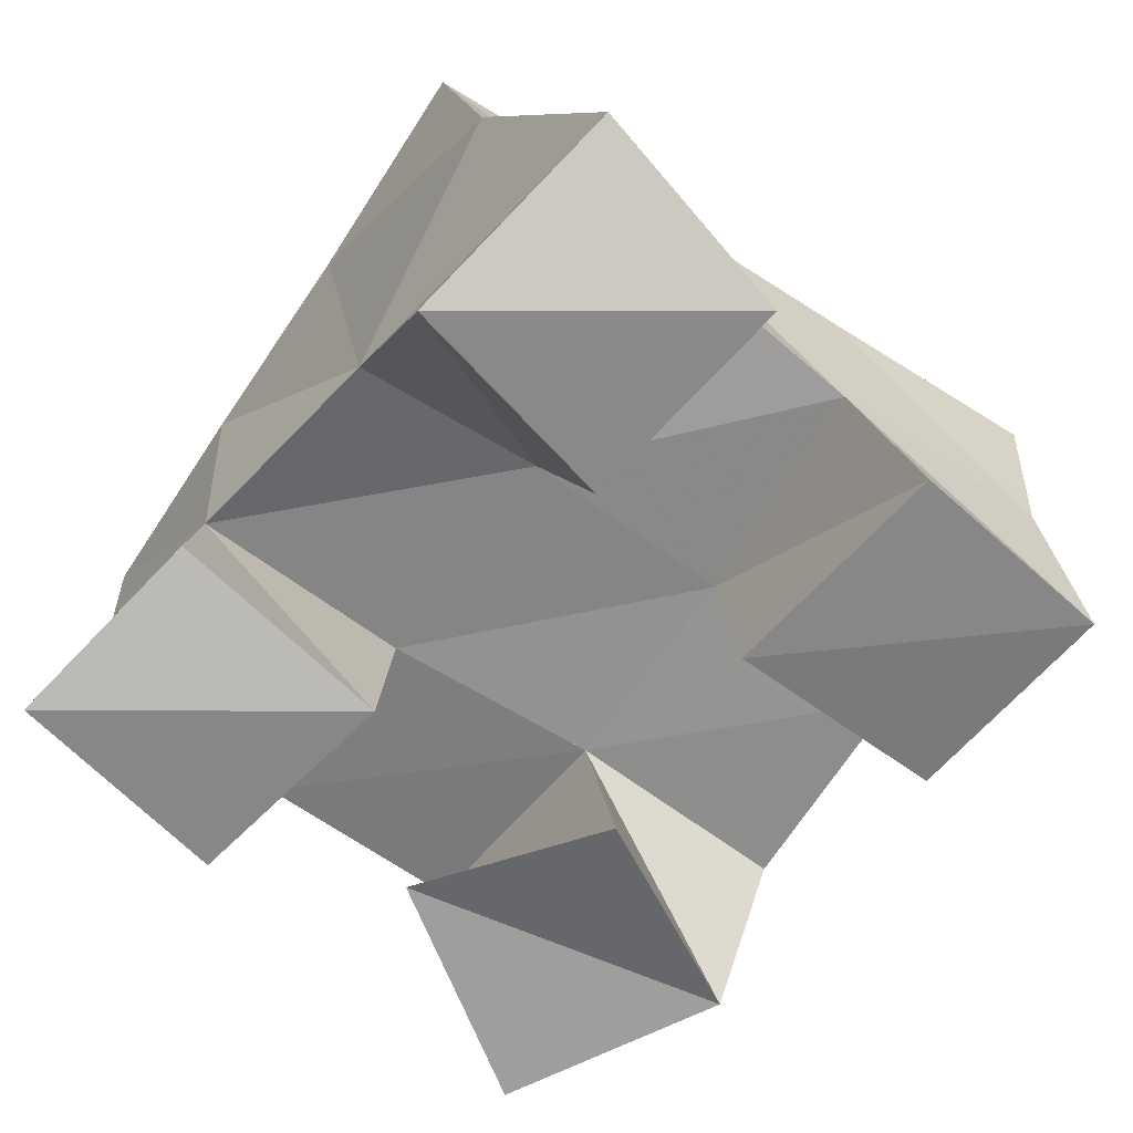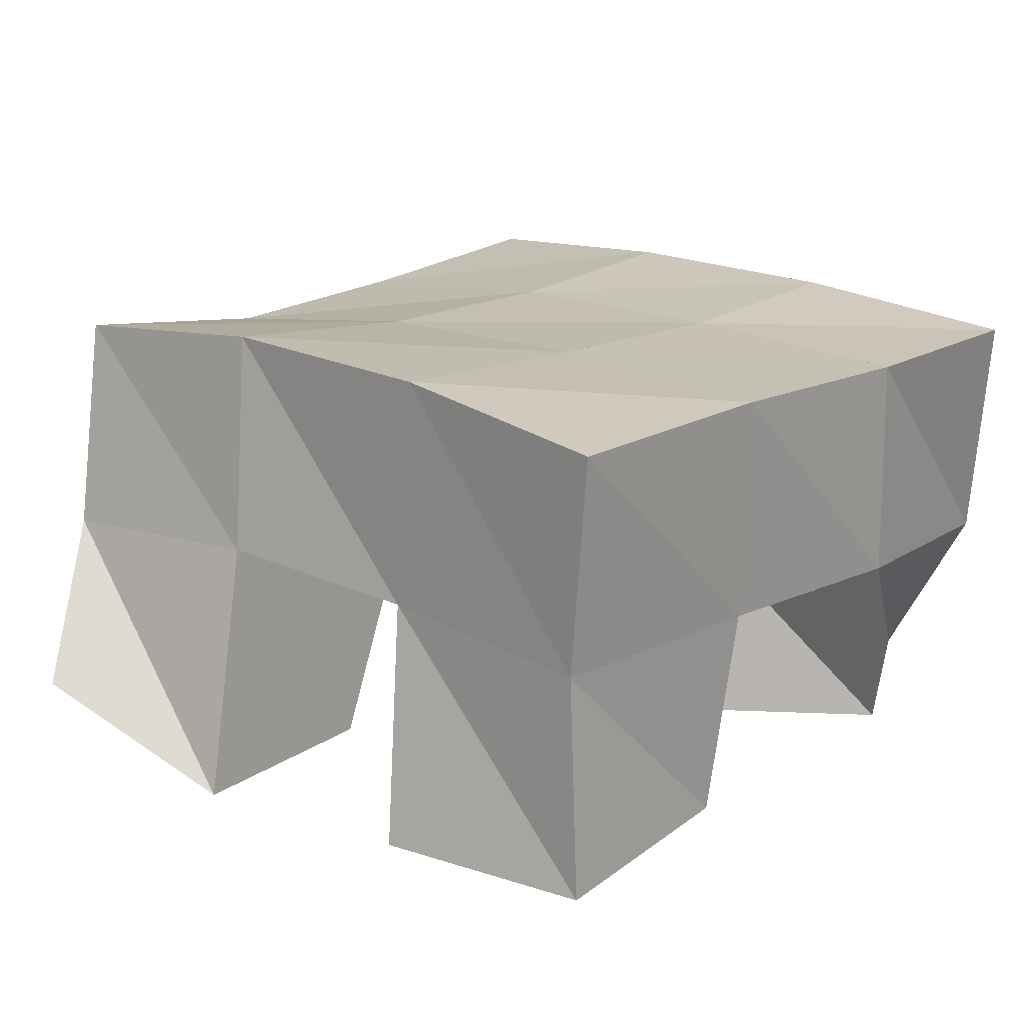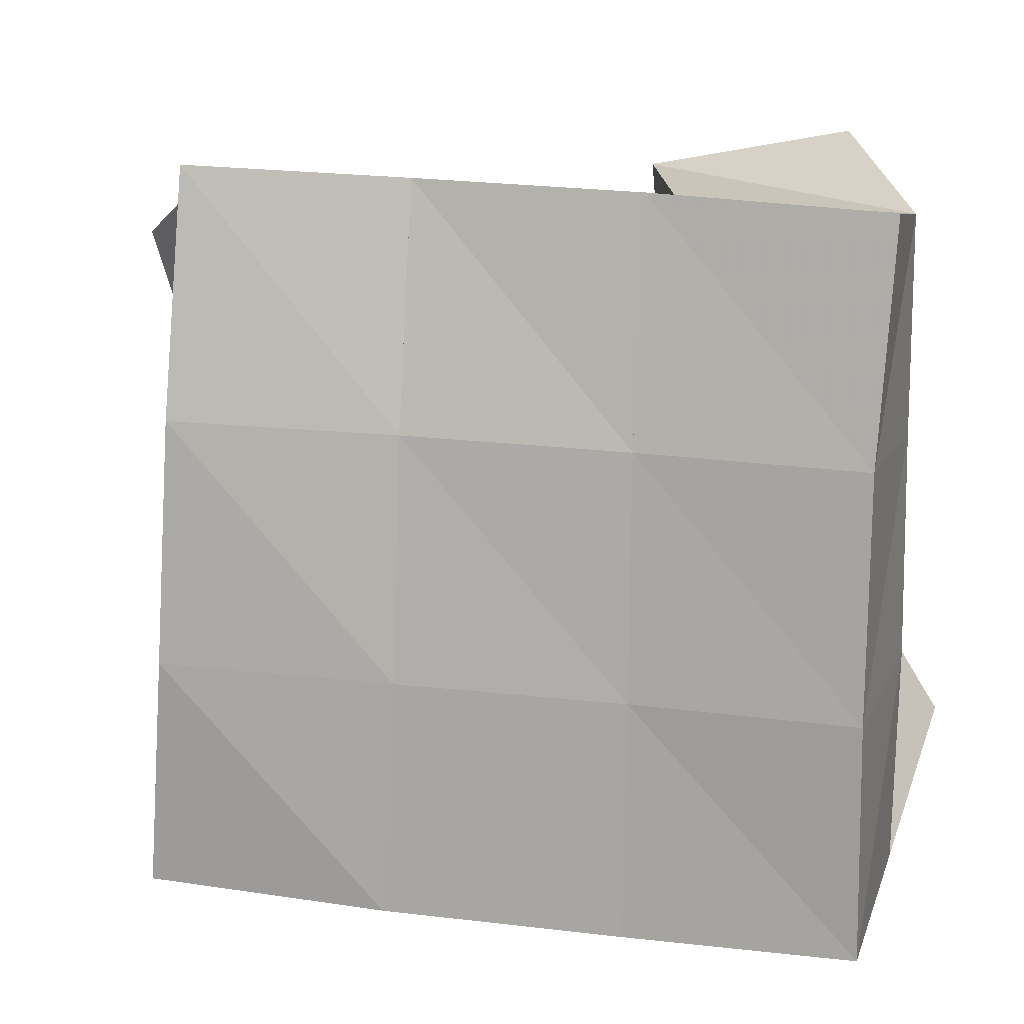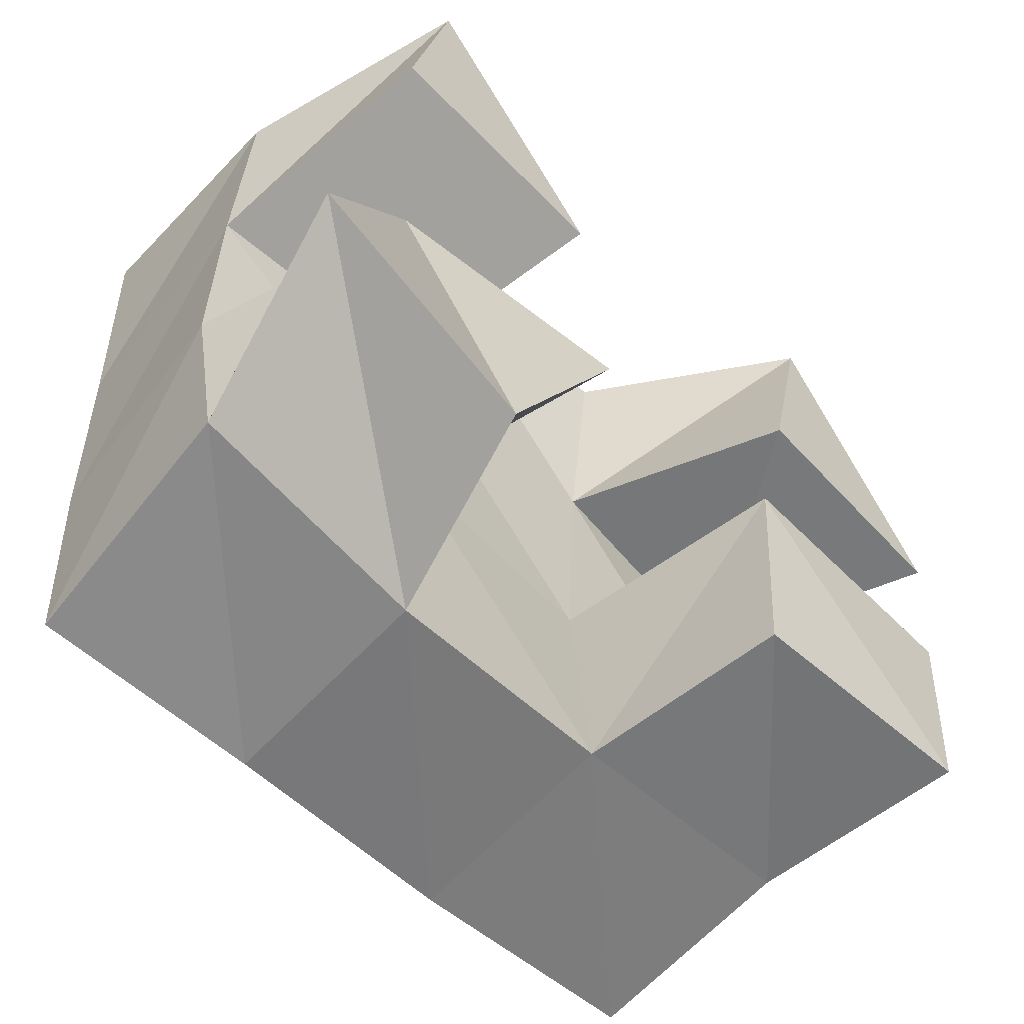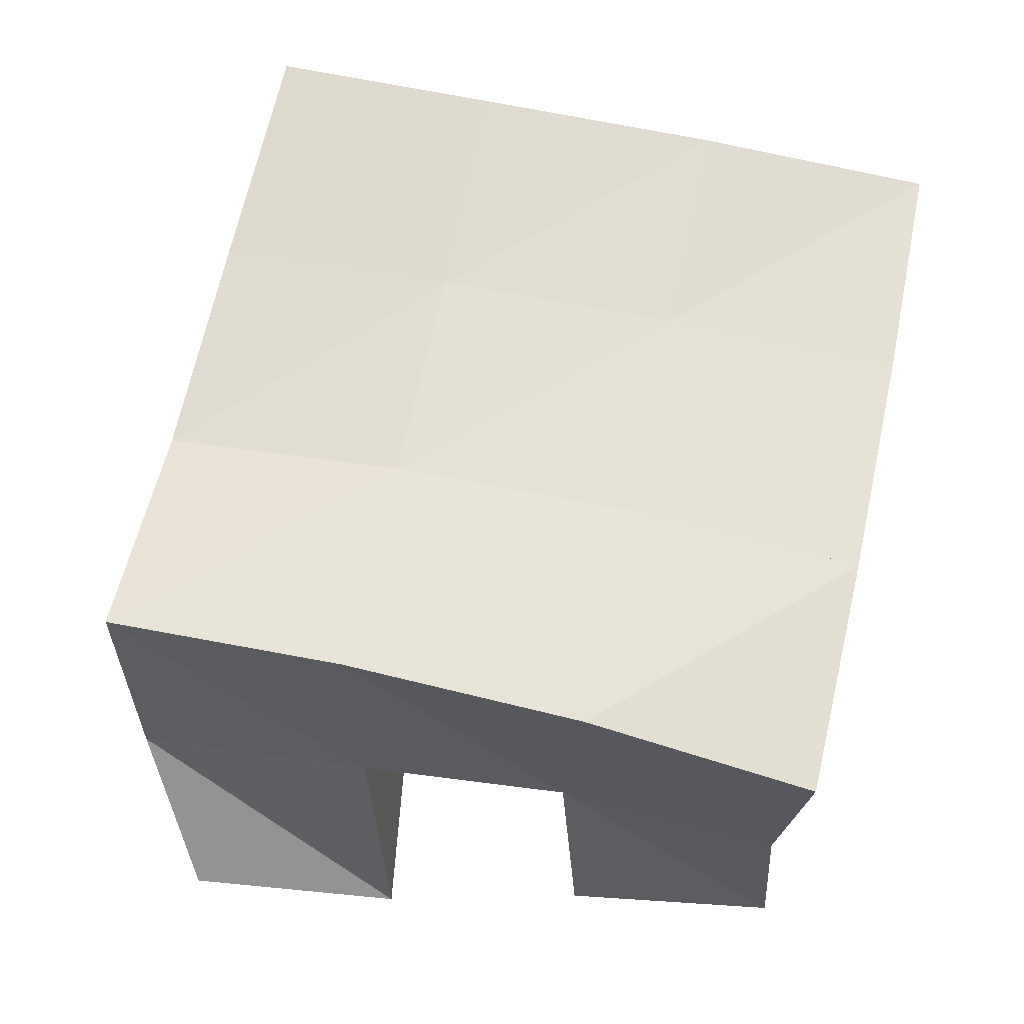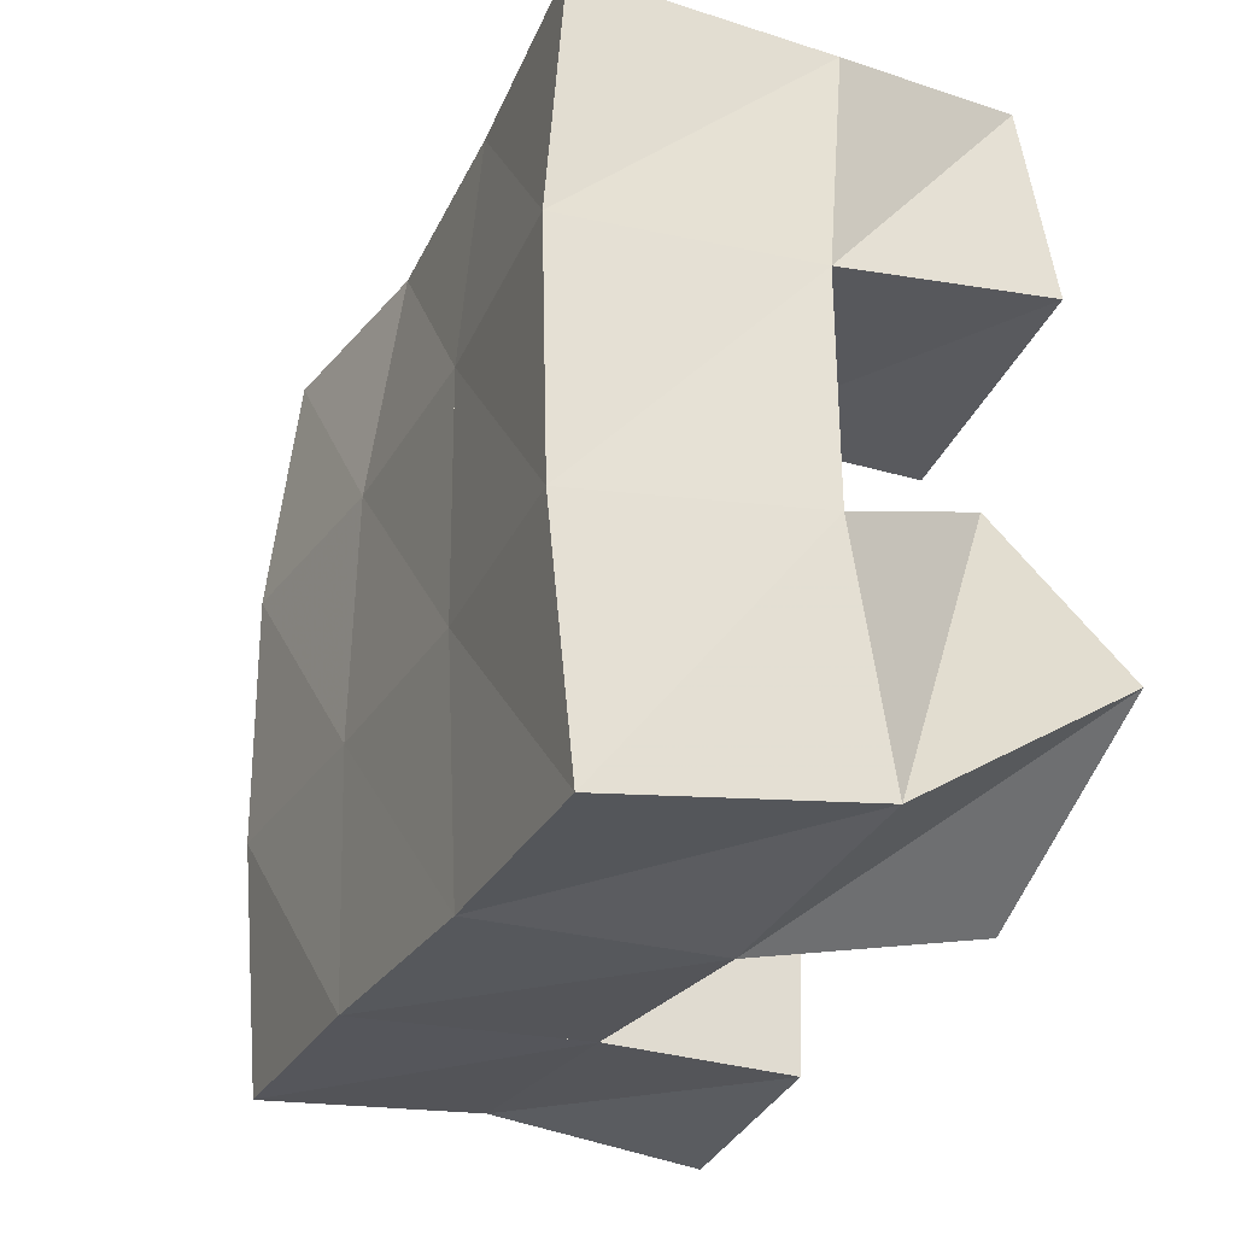
<metadata>
{"format":"obj","ext":"obj","renderer":"f3d","projection":"perspective","resolution":1024,"background":"white","views":[{"elev":-62.3,"azim":53.5,"up":"+Y"},{"elev":17.0,"azim":128.9,"up":"+Y"},{"elev":9.9,"azim":-168.8,"up":"+Z"},{"elev":-58.8,"azim":-44.4,"up":"+Z"},{"elev":65.7,"azim":99.6,"up":"+Y"},{"elev":-31.0,"azim":-114.0,"up":"+Z"}]}
</metadata>
<code>
v -0.07761 0.1024 0.1059
v -0.06902 0.1418 0.08136
v -0.02971 0.1024 0.0833
v -0.01751 0.1443 0.07694
v -0.05116 0.1126 0.1515
v -0.07061 0.1502 0.1301
v -0.005533 0.1 0.1297
v -0.01687 0.1456 0.1287
v 0.05305 0.1006 0.1786
v 0.03292 0.1471 0.1787
v 0.1024 0.1022 0.1738
v 0.08611 0.1539 0.1804
v 0.06366 0.1 0.2276
v 0.03198 0.1407 0.2228
v 0.1099 0.1199 0.2181
v 0.08677 0.151 0.2316
v -0.06323 0.1 0.1922
v -0.07055 0.1502 0.1784
v -0.01187 0.1 0.1854
v -0.02115 0.1469 0.1775
v -0.05363 0.1004 0.242
v -0.0708 0.1467 0.2251
v -0.00952 0.1122 0.2345
v -0.01944 0.1455 0.2279
v 0.04018 0.1026 0.08448
v 0.03393 0.1459 0.08168
v 0.08872 0.1 0.0831
v 0.0865 0.1465 0.08674
v 0.04147 0.1 0.134
v 0.03198 0.1487 0.1299
v 0.09346 0.1 0.1297
v 0.08321 0.1502 0.1353
v -0.06445 0.1928 0.07472
v -0.01567 0.1923 0.07629
v -0.06465 0.198 0.1255
v -0.01687 0.1954 0.1273
v -0.06566 0.1998 0.1773
v -0.01757 0.1962 0.1794
v -0.0692 0.1974 0.2275
v -0.01914 0.1926 0.2309
v 0.03546 0.1938 0.07906
v 0.03211 0.1966 0.1295
v 0.03047 0.1962 0.1816
v 0.02906 0.1899 0.2334
v 0.08725 0.1927 0.08249
v 0.08229 0.1989 0.1321
v 0.07886 0.2005 0.1839
v 0.07609 0.1957 0.236
f 1 2 4
f 3 1 4
f 2 6 8
f 4 2 8
f 6 5 7
f 8 6 7
f 5 1 3
f 7 5 3
f 8 7 3
f 4 8 3
f 2 1 5
f 6 2 5
f 9 10 12
f 11 9 12
f 10 14 16
f 12 10 16
f 14 13 15
f 16 14 15
f 13 9 11
f 15 13 11
f 16 15 11
f 12 16 11
f 10 9 13
f 14 10 13
f 17 18 20
f 19 17 20
f 18 22 24
f 20 18 24
f 22 21 23
f 24 22 23
f 21 17 19
f 23 21 19
f 24 23 19
f 20 24 19
f 18 17 21
f 22 18 21
f 25 26 28
f 27 25 28
f 26 30 32
f 28 26 32
f 30 29 31
f 32 30 31
f 29 25 27
f 31 29 27
f 32 31 27
f 28 32 27
f 26 25 29
f 30 26 29
f 2 33 34
f 4 2 34
f 33 35 36
f 34 33 36
f 35 6 8
f 36 35 8
f 6 2 4
f 8 6 4
f 36 8 4
f 34 36 4
f 33 2 6
f 35 33 6
f 6 35 36
f 8 6 36
f 35 37 38
f 36 35 38
f 37 18 20
f 38 37 20
f 18 6 8
f 20 18 8
f 38 20 8
f 36 38 8
f 35 6 18
f 37 35 18
f 18 37 38
f 20 18 38
f 37 39 40
f 38 37 40
f 39 22 24
f 40 39 24
f 22 18 20
f 24 22 20
f 40 24 20
f 38 40 20
f 37 18 22
f 39 37 22
f 4 34 41
f 26 4 41
f 34 36 42
f 41 34 42
f 36 8 30
f 42 36 30
f 8 4 26
f 30 8 26
f 42 30 26
f 41 42 26
f 34 4 8
f 36 34 8
f 8 36 42
f 30 8 42
f 36 38 43
f 42 36 43
f 38 20 10
f 43 38 10
f 20 8 30
f 10 20 30
f 43 10 30
f 42 43 30
f 36 8 20
f 38 36 20
f 20 38 43
f 10 20 43
f 38 40 44
f 43 38 44
f 40 24 14
f 44 40 14
f 24 20 10
f 14 24 10
f 44 14 10
f 43 44 10
f 38 20 24
f 40 38 24
f 26 41 45
f 28 26 45
f 41 42 46
f 45 41 46
f 42 30 32
f 46 42 32
f 30 26 28
f 32 30 28
f 46 32 28
f 45 46 28
f 41 26 30
f 42 41 30
f 30 42 46
f 32 30 46
f 42 43 47
f 46 42 47
f 43 10 12
f 47 43 12
f 10 30 32
f 12 10 32
f 47 12 32
f 46 47 32
f 42 30 10
f 43 42 10
f 10 43 47
f 12 10 47
f 43 44 48
f 47 43 48
f 44 14 16
f 48 44 16
f 14 10 12
f 16 14 12
f 48 16 12
f 47 48 12
f 43 10 14
f 44 43 14

</code>
